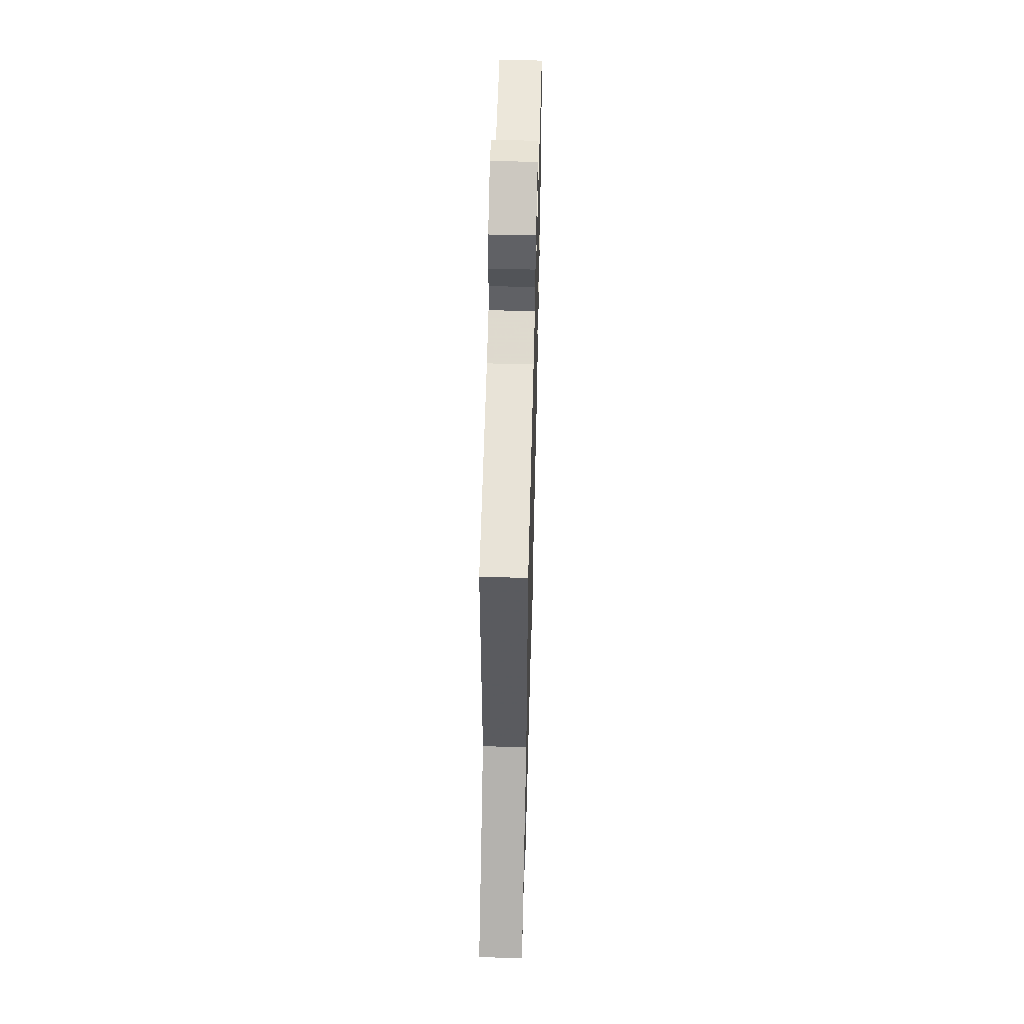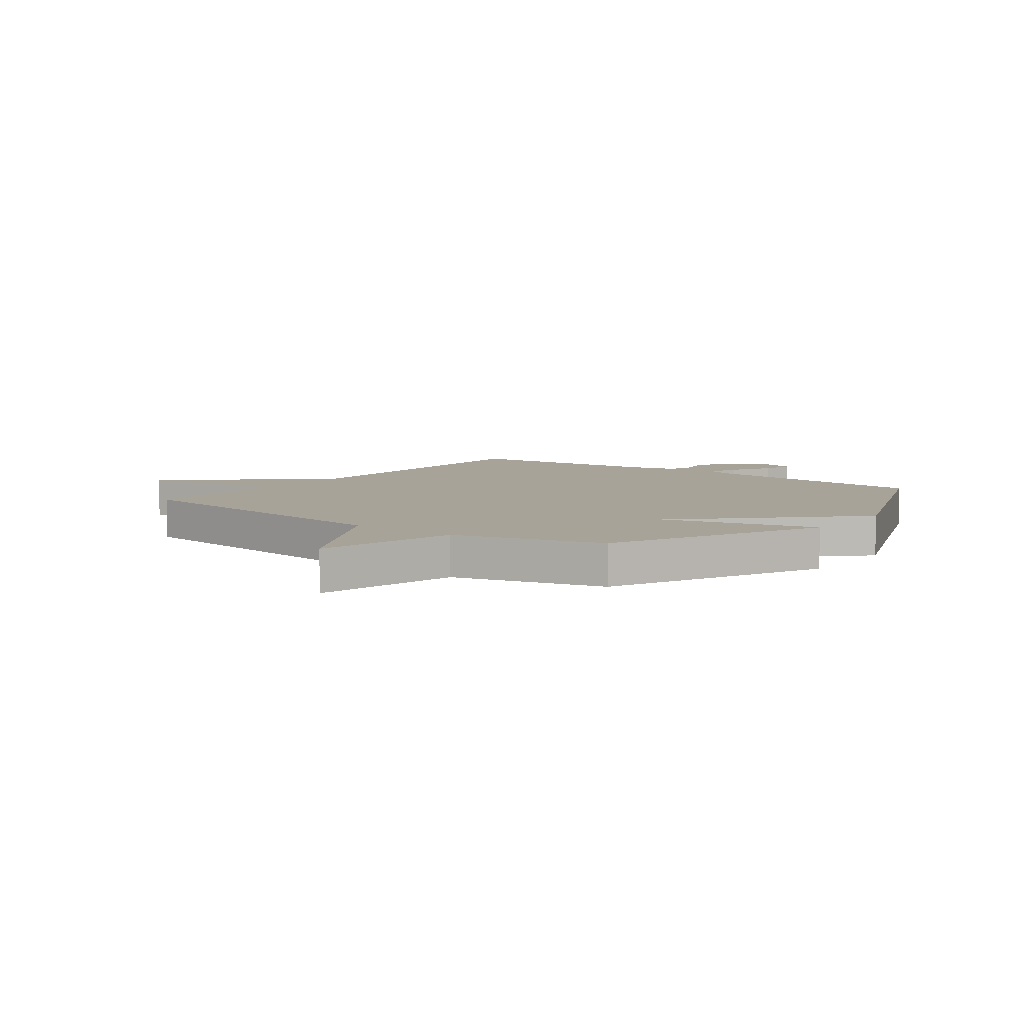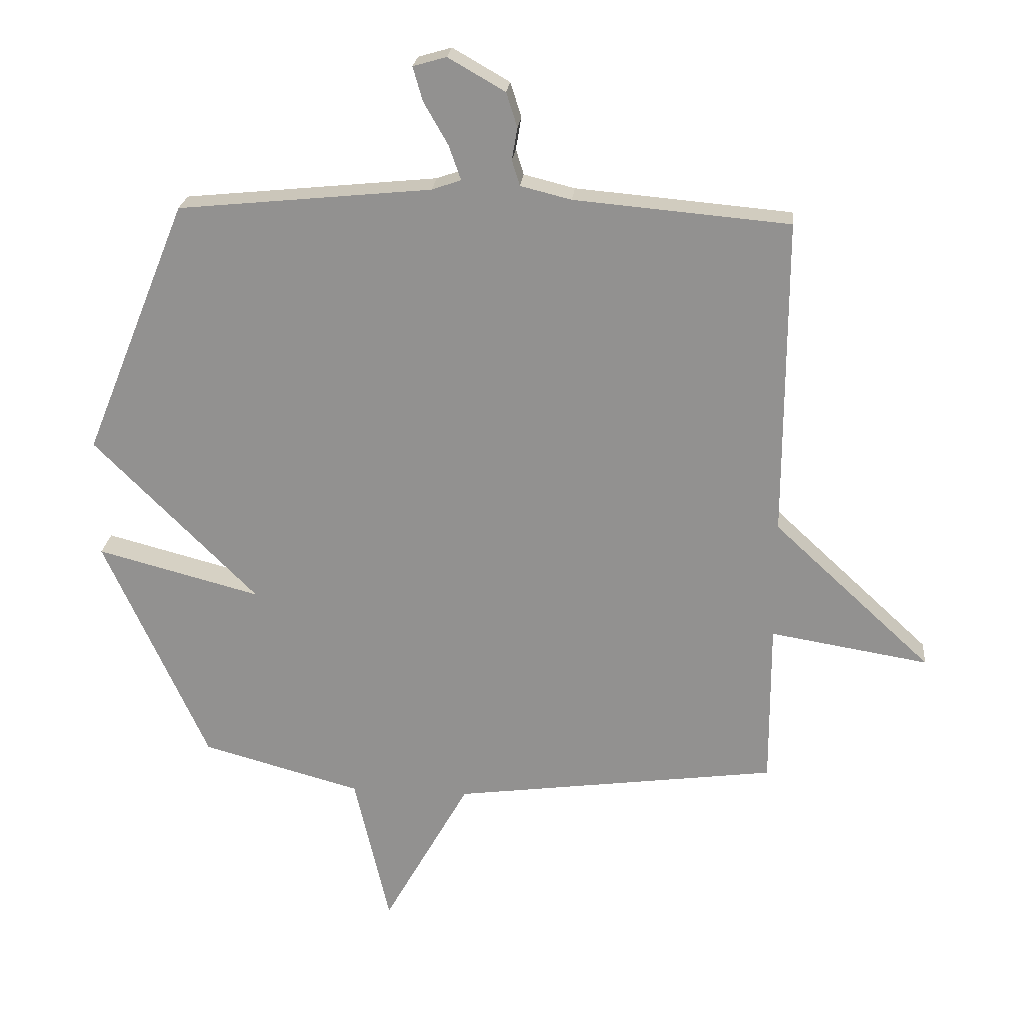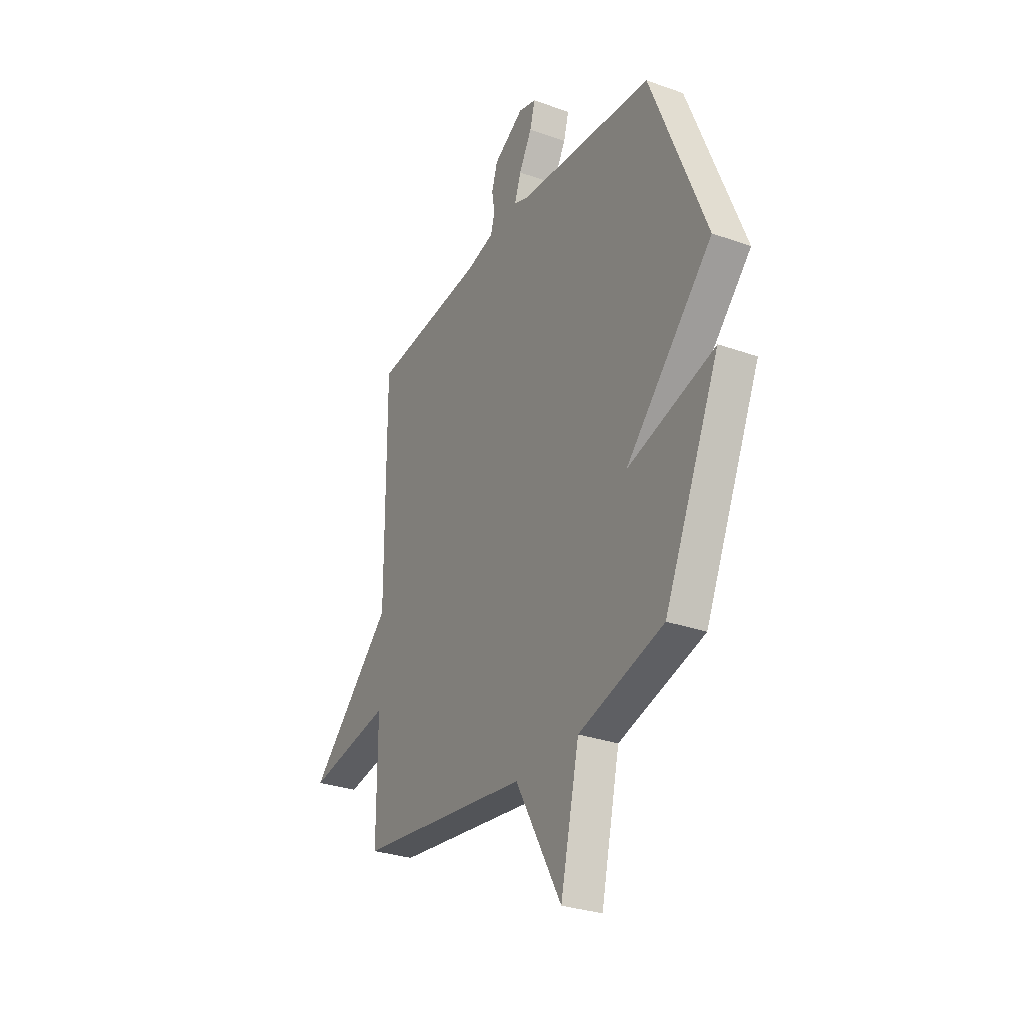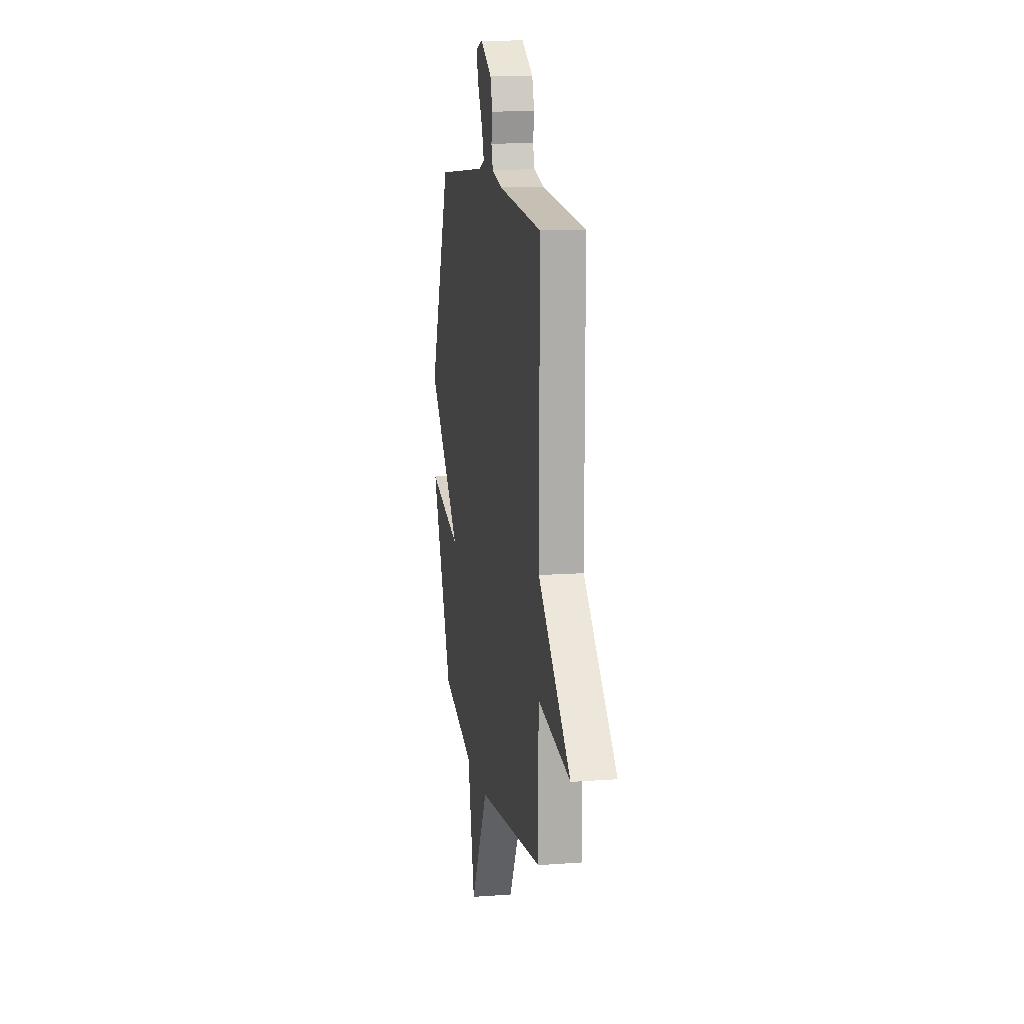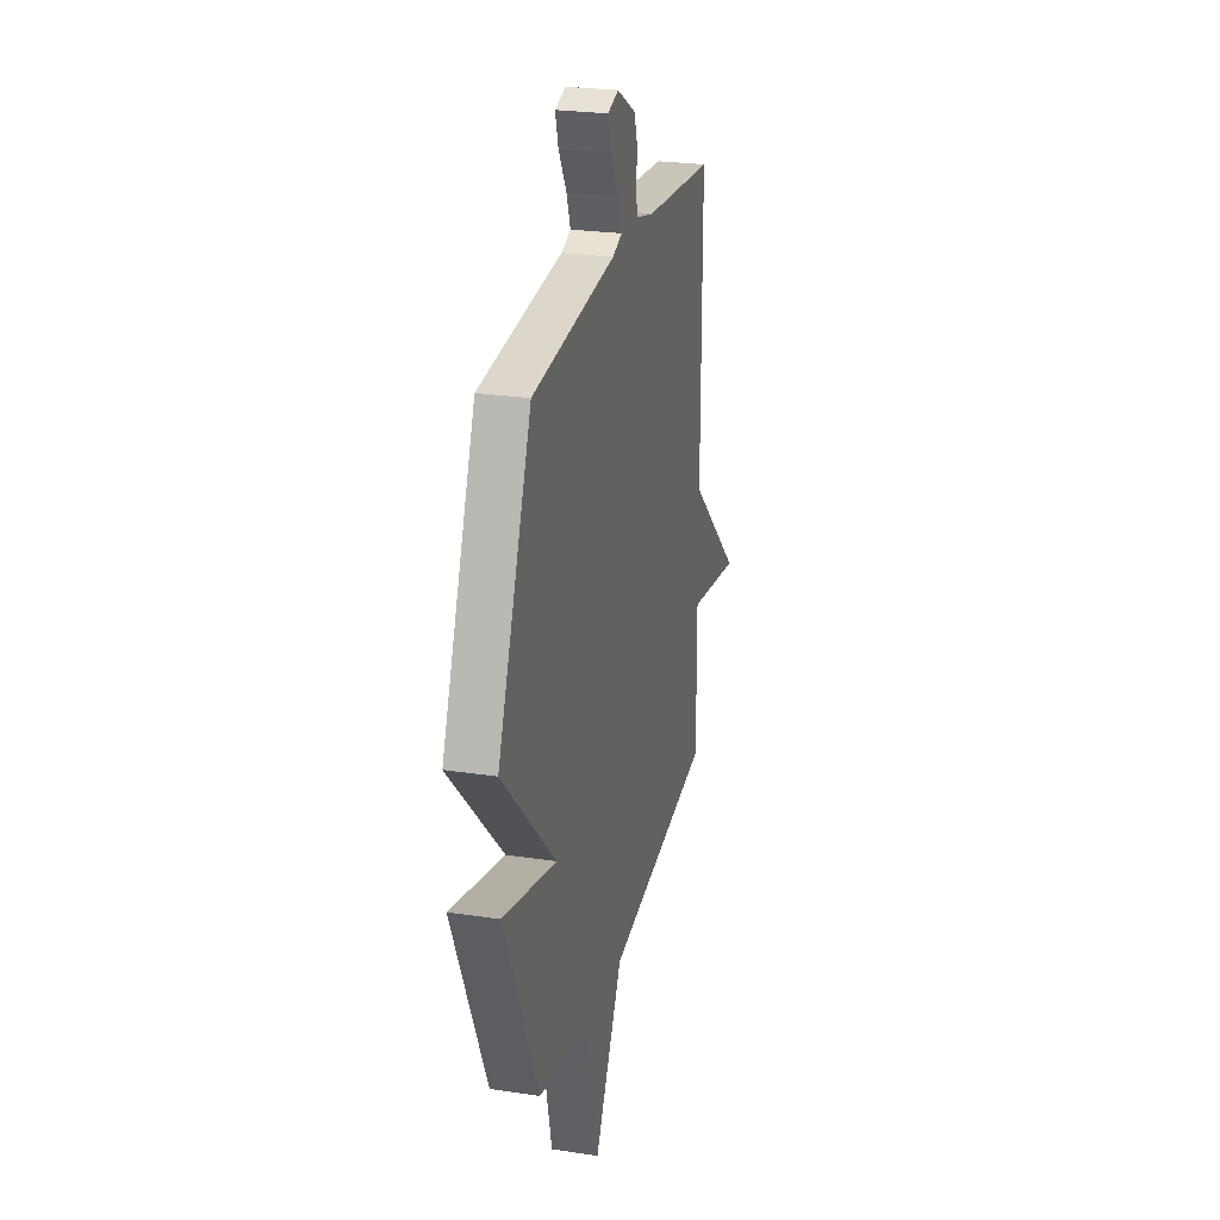
<metadata>
{"format":"obj","ext":"obj","renderer":"f3d","projection":"perspective","resolution":1024,"background":"white","views":[{"elev":57.2,"azim":91.5,"up":"+Z"},{"elev":6.9,"azim":-142.8,"up":"+Y"},{"elev":23.1,"azim":5.4,"up":"+Z"},{"elev":-29.7,"azim":-117.6,"up":"+Z"},{"elev":13.0,"azim":80.4,"up":"+Z"},{"elev":25.3,"azim":-76.4,"up":"+Z"}]}
</metadata>
<code>
v -0.5 0.07 -0.5
v -0.671 0.07 -0.122
v -0.401 0.07 -0.193
v -0.671 0.07 0.078
v -0.5 0.07 0.5
v -0.082 0.07 0.542
v -0.034 0.07 0.559
v -0.054 0.07 0.616
v -0.094 0.07 0.686
v -0.11 0.07 0.742
v -0.055 0.07 0.758
v 0.039 0.07 0.704
v 0.057 0.07 0.647
v 0.048 0.07 0.594
v 0.061 0.07 0.552
v 0.145 0.07 0.531
v 0.5 0.07 0.5
v 0.499 0.07 -0.028
v 0.761 0.07 -0.271
v 0.499 0.07 -0.228
v 0.5 0.07 -0.5
v -0.037 0.07 -0.572
v -0.179 0.07 -0.825
v -0.237 0.07 -0.572
v -0.5 0 -0.5
v -0.671 0 -0.122
v -0.401 0 -0.193
v -0.671 0 0.078
v -0.5 0 0.5
v -0.082 0 0.542
v -0.034 0 0.559
v -0.054 0 0.616
v -0.094 0 0.686
v -0.11 0 0.742
v -0.055 0 0.758
v 0.039 0 0.704
v 0.057 0 0.647
v 0.048 0 0.594
v 0.061 0 0.552
v 0.145 0 0.531
v 0.5 0 0.5
v 0.499 0 -0.028
v 0.761 0 -0.271
v 0.499 0 -0.228
v 0.5 0 -0.5
v -0.037 0 -0.572
v -0.179 0 -0.825
v -0.237 0 -0.572
f 22 23 24
f 22 24 1
f 21 22 1
f 20 21 1
f 18 19 20
f 18 20 1
f 16 17 18 1
f 15 16 1
f 14 15 1
f 12 13 14
f 11 12 14
f 10 11 14
f 9 10 14
f 8 9 14
f 7 8 14
f 7 14 1
f 6 7 1
f 3 4 5 6
f 3 6 1
f 1 2 3
f 48 47 46
f 25 48 46
f 25 46 45
f 25 45 44
f 44 43 42
f 25 44 42
f 25 42 41 40
f 25 40 39
f 25 39 38
f 38 37 36
f 38 36 35
f 38 35 34
f 38 34 33
f 38 33 32
f 38 32 31
f 25 38 31
f 25 31 30
f 30 29 28 27
f 25 30 27
f 27 26 25
f 1 25 26 2
f 2 26 27 3
f 3 27 28 4
f 4 28 29 5
f 5 29 30 6
f 6 30 31 7
f 7 31 32 8
f 8 32 33 9
f 9 33 34 10
f 10 34 35 11
f 11 35 36 12
f 12 36 37 13
f 13 37 38 14
f 14 38 39 15
f 15 39 40 16
f 16 40 41 17
f 17 41 42 18
f 18 42 43 19
f 19 43 44 20
f 20 44 45 21
f 21 45 46 22
f 22 46 47 23
f 23 47 48 24
f 24 48 25 1

</code>
